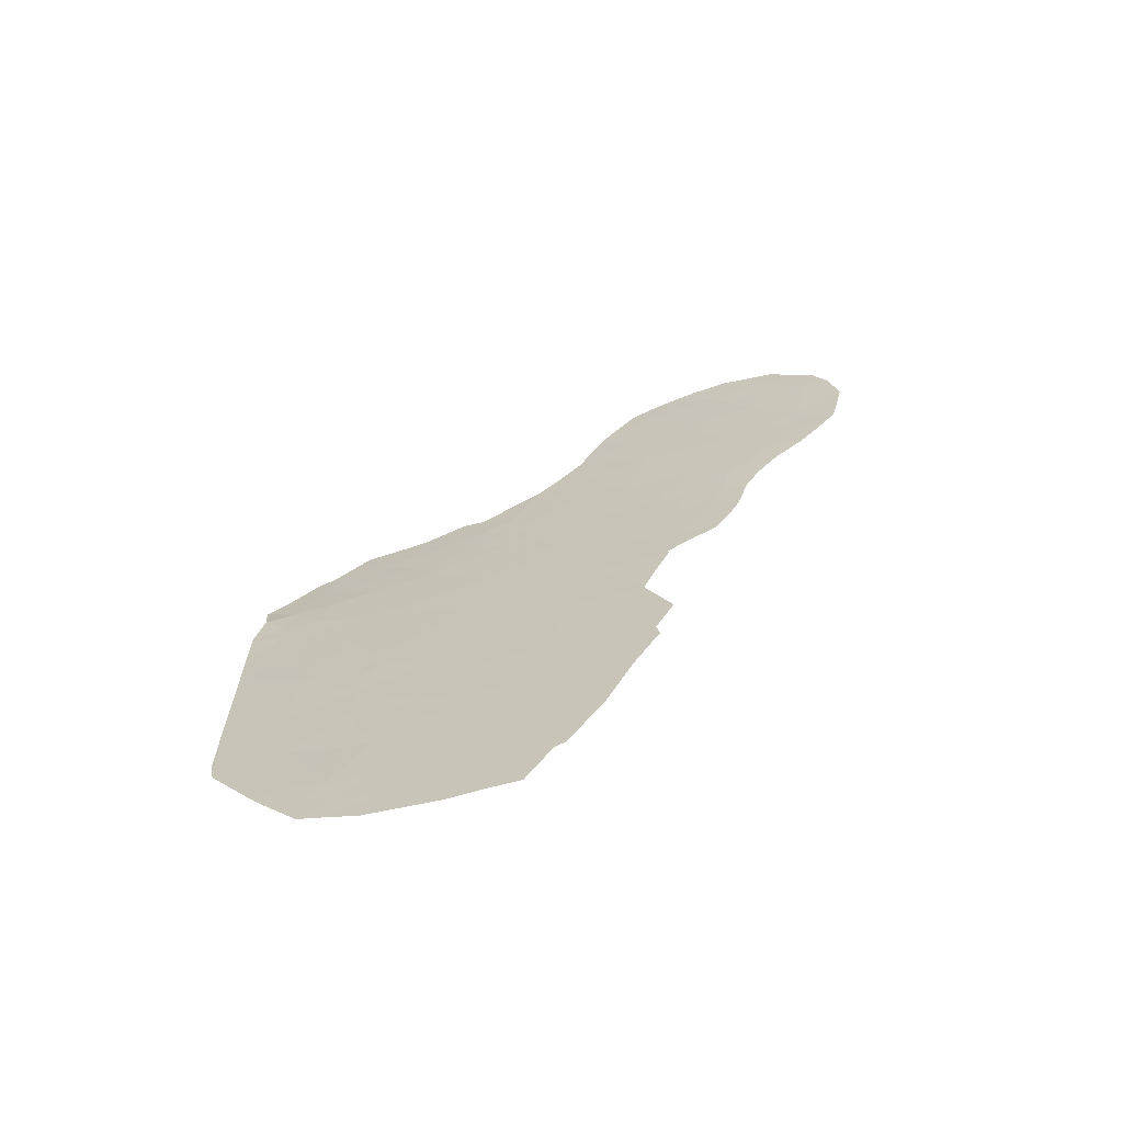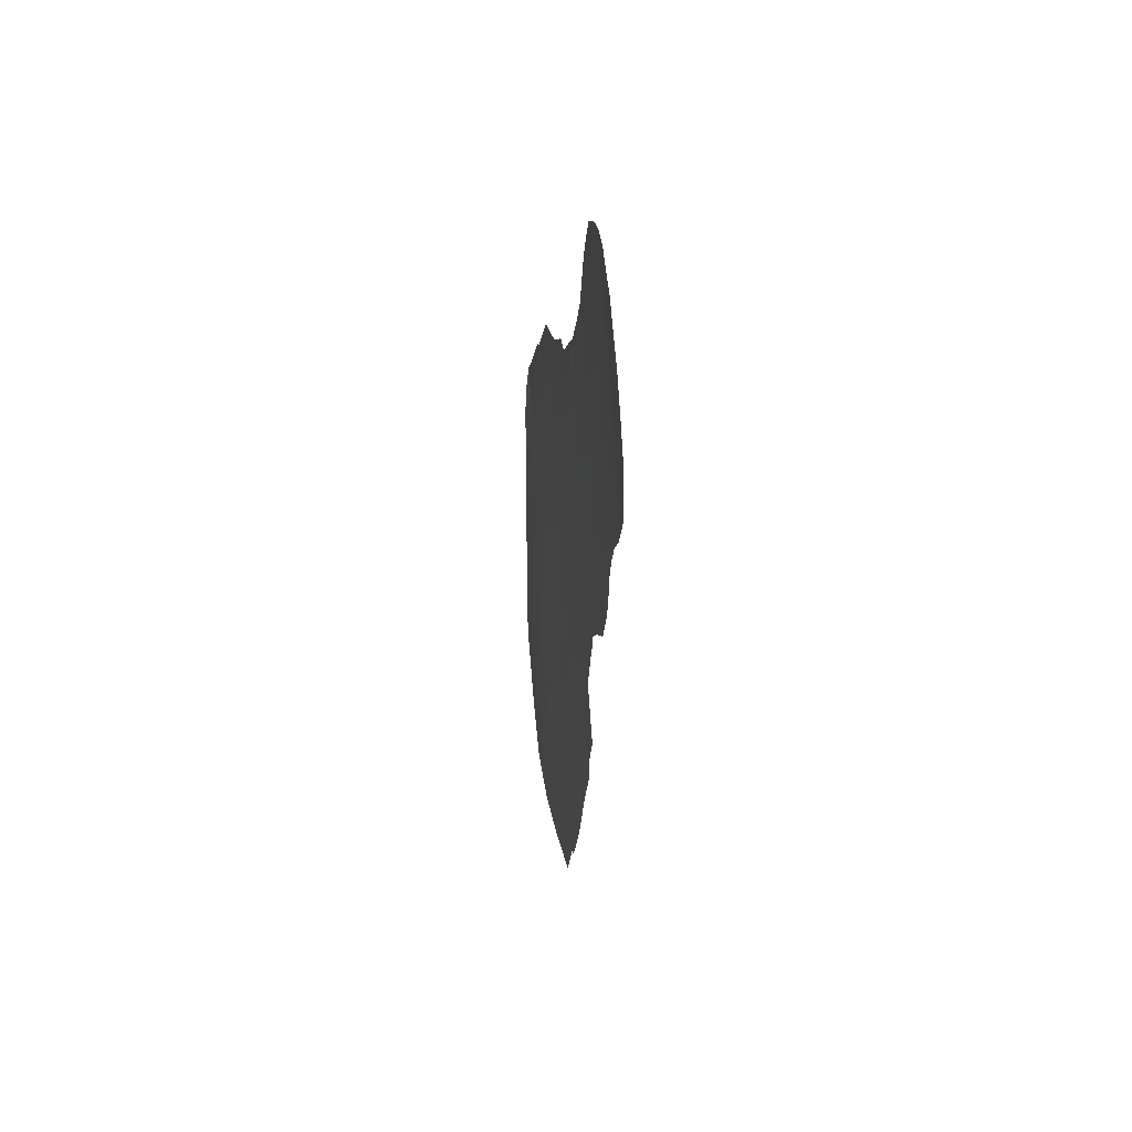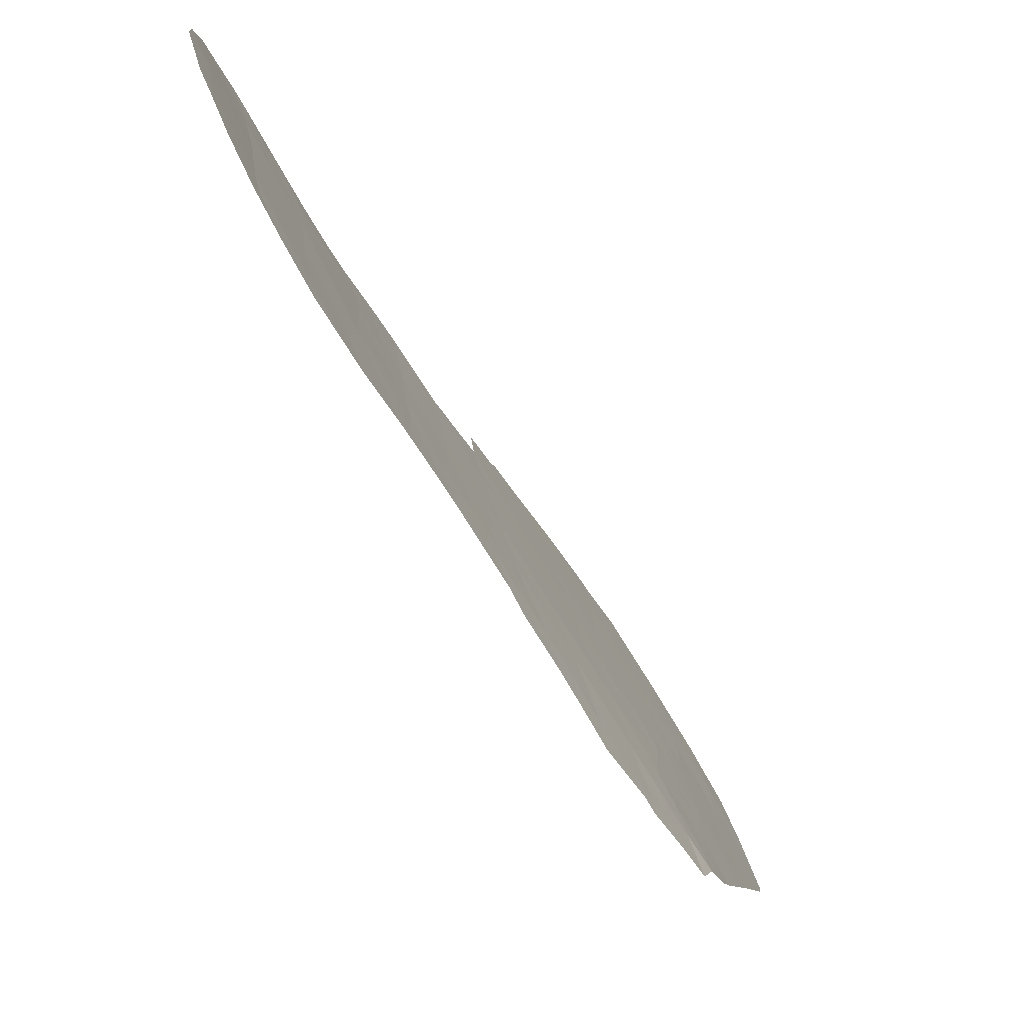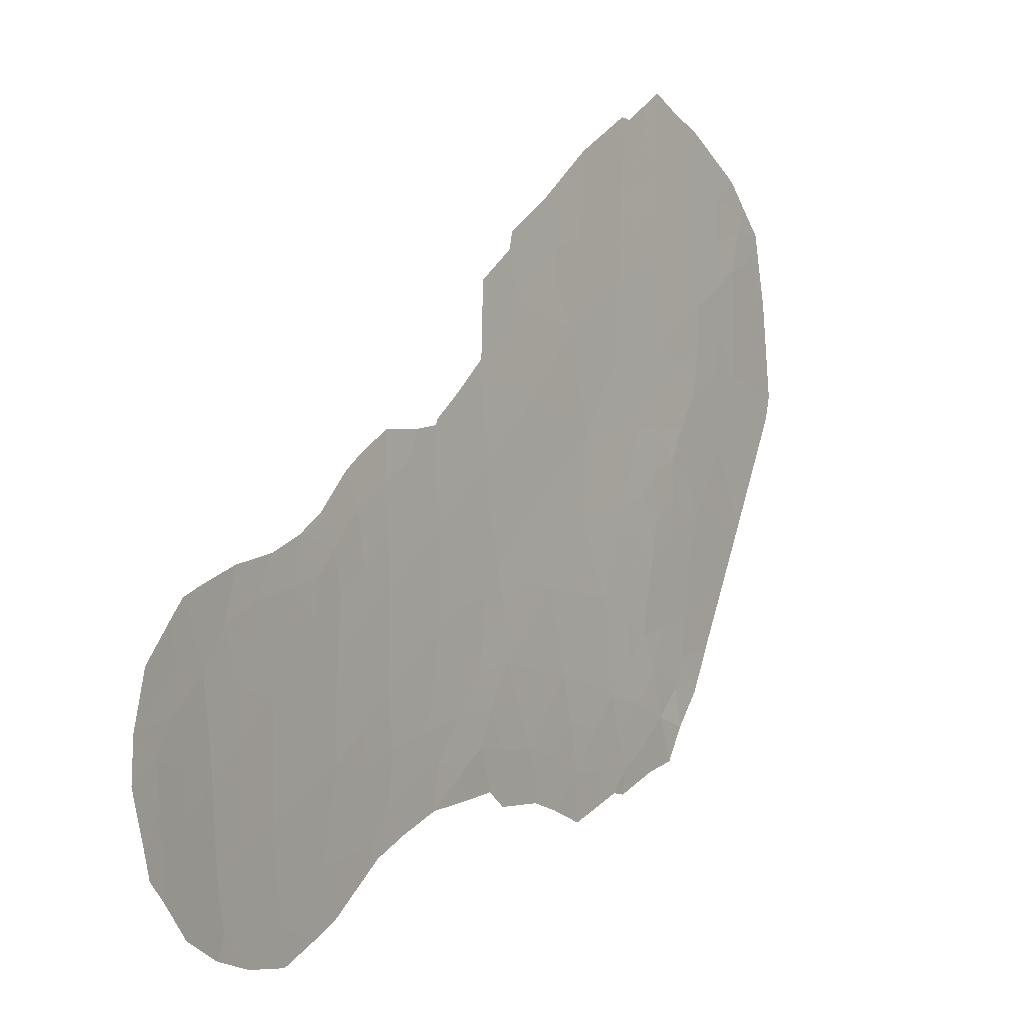
<metadata>
{"format":"obj","ext":"obj","renderer":"f3d","projection":"perspective","resolution":1024,"background":"white","views":[{"elev":-67.6,"azim":-46.5,"up":"+Y"},{"elev":33.7,"azim":21.0,"up":"+Y"},{"elev":-9.2,"azim":-169.3,"up":"+Z"},{"elev":62.8,"azim":-164.9,"up":"+Z"}]}
</metadata>
<code>
v -93.33 -49.15 75.43
v -89.3 -37.21 82.06
v -91.22 -49.37 78.89
v -92.57 -39.12 76.57
v -94.34 -37.85 73.51
v -93.55 -39.14 74.92
v -89.33 -33.31 82.03
v -89.79 -30.44 81.2
v -88.92 -31.19 82.85
v -90.19 -41.5 80.59
v -87.09 -27.26 86.65
v -91.49 -38.19 78.34
v -92.22 -36.77 77.04
v -92.98 -35.13 75.57
v -91.13 -45.74 79.04
v -90.68 -35.22 79.63
v -89.19 -29.24 82.36
v -93.23 -45.43 75.58
v -88.38 -33.25 83.75
v -91.36 -41.99 78.62
v -91.73 -40.12 77.98
v -88.25 -37.04 83.88
v -92.4 -41.36 76.9
v -92.87 -42.77 76.17
v -92.31 -43.32 77.07
v -87.32 -29.13 85.98
v -86.56 -28.69 87.61
v -94.93 -45.65 72.57
v -93.17 -44.31 75.68
v -90.09 -33.19 80.66
v -93.25 -37.35 75.33
v -91.1 -33.91 78.88
v -93.31 -40.87 75.38
v -89.45 -43.15 81.82
v -94.92 -42.01 72.56
v -93.96 -42.71 74.28
v -94.91 -40.27 72.55
v -93.89 -36.09 74.08
v -94.93 -43.72 72.57
v -90.46 -37.57 80.05
v -90.51 -43.8 80.06
v -88.86 -27.68 83.06
v -88.29 -29.32 84.09
v -91.7 -47.53 78.1
v -90.7 -47.64 79.74
v -92.8 -47.41 76.3
v -92.26 -49.32 77.19
v -89.79 -35.24 81.2
v -87.71 -31.39 85.13
v -94.07 -44.93 74.1
v -86.37 -30.43 87.8
v -94.32 -40.43 73.61
v -90.83 -39.75 79.48
v -87.88 -27.43 84.97
v -92.23 -45.5 77.23
v -86.73 -30.71 87.04
v -91.49 -44.07 78.43
v -90.17 -45.82 80.62
v -89.76 -39.33 81.28
v -87.47 -33.59 85.46
v -89.66 -32.4 81.43
v -88.84 -35.18 82.86
v -87.85 -34.97 84.67
v -94.93 -46.88 72.57
v -94.86 -47.47 72.68
v -87.26 -26.59 86.35
v -87.02 -26.72 86.84
v -91.46 -33.23 78.15
v -90.78 -50.92 79.61
v -94.2 -49.33 73.89
v -87.3 -34.6 85.67
v -87.03 -33.84 86.23
v -90.39 -49.57 80.24
v -90.62 -31.95 79.67
v -88 -38.02 84.28
v -87.75 -37.11 84.74
v -88.74 -42.76 83.01
v -89.12 -41.2 82.37
v -94.92 -39.13 72.57
v -94.81 -38.03 72.79
v -91.76 -33.18 77.6
v -94.76 -37.16 72.65
v -88.48 -38.62 83.47
v -88.74 -39.04 83.03
v -88.73 -39.16 83.05
v -87.71 -26.25 85.43
v -93.79 -35.45 74.17
v -93.97 -35.59 73.85
v -89.74 -47.7 81.32
v -89.01 -43.93 82.55
v -88.96 -44.35 82.63
v -90.24 -31.01 80.37
v -89.96 -30.22 80.89
v -86.81 -27.14 87.22
v -86.4 -27.97 88
v -89.41 -27.92 82
v -89.61 -28.57 81.57
v -89.1 -27.06 82.6
v -88.62 -26.57 83.54
v -89.86 -29.74 81.09
v -90.25 -49.44 80.47
v -91.75 -51.16 78.02
v -92.79 -51.14 76.29
v -86.03 -30.04 88.54
v -86.11 -31.21 88.25
v -92.33 -33.82 76.61
v -86.28 -32.1 87.83
v -93.22 -34.21 75.04
v -92.72 -34.02 75.92
v -87.48 -35.36 85.29
v -86.15 -31.69 88.12
v -86.62 -33.04 87.07
v -86.19 -28.82 88.35
v -87.62 -36.53 84.98
v -89.35 -45.86 81.98
v -93.61 -50.67 74.91
v -94.57 -46.37 73.2
v -94.41 -47.19 73.49
v -91.46 -48.48 78.5
v -91.19 -47.59 78.94
v -90.96 -48.53 79.31
v -89.38 -31.56 81.97
v -89.12 -32.3 82.44
v -92.8 -49.25 76.31
v -93.07 -48.3 75.85
v -92.53 -48.36 76.75
v -88.62 -32.24 83.36
v -88.86 -33.24 82.89
v -91.34 -37.08 78.55
v -91.86 -37.49 77.69
v -91.71 -36.38 77.9
v -92.07 -35.71 77.24
v -91.56 -35.3 78.1
v -90.84 -36.79 79.4
v -90.98 -37.82 79.2
v -92.01 -38.61 77.49
v -91.63 -39.25 78.14
v -92.08 -39.69 77.38
v -91.92 -41.68 77.69
v -91.86 -42.7 77.8
v -92.35 -42.33 77.01
v -92.75 -41.93 76.35
v -87.6 -28.26 85.48
v -87.45 -27.27 85.89
v -87.19 -28.12 86.36
v -93.62 -44.6 74.88
v -93.7 -45.47 74.74
v -92.25 -47.47 77.21
v -92.5 -46.52 76.79
v -91.95 -46.55 77.69
v -92.9 -38.15 75.95
v -92.73 -37.08 76.19
v -92.38 -37.89 76.82
v -91.11 -32.69 78.78
v -90.9 -33.13 79.21
v -91.21 -51 78.89
v -91.47 -50.22 78.47
v -89.54 -34.29 81.64
v -89.99 -34.28 80.83
v -89.74 -33.47 81.3
v -91.07 -34.78 78.96
v -90.56 -34.1 79.84
v -89.4 -30.71 81.93
v -89.05 -30.09 82.62
v -94.53 -48.4 73.28
v -92.04 -40.71 77.48
v -92.49 -40.33 76.73
v -92.86 -41.07 76.15
v -92.96 -40.06 75.95
v -91.57 -40.92 78.26
v -90.99 -50.16 79.27
v -90.58 -50.24 79.92
v -90.52 -40.63 80.01
v -90.3 -39.51 80.37
v -89.98 -40.42 80.92
v -90.45 -32.88 80
v -93.08 -36.3 75.52
v -92.56 -36.01 76.38
v -93.57 -46.35 74.97
v -94.09 -46.04 74.06
v -89.82 -42.33 81.19
v -89.95 -43.39 80.98
v -90.37 -42.6 80.29
v -89.33 -42.12 82.01
v -88.93 -41.98 82.69
v -89.09 -42.8 82.42
v -89.65 -41.29 81.49
v -90.08 -36.18 80.7
v -89.57 -36.22 81.59
v -89.89 -37.25 81.04
v -93.97 -38.7 74.2
v -93.89 -39.73 74.35
v -91.12 -35.92 78.9
v -90.58 -36.03 79.83
v -92.72 -44.89 76.42
v -92.73 -43.86 76.38
v -92.27 -44.36 77.15
v -93.15 -43.42 75.7
v -93.78 -37.63 74.45
v -93.41 -38.33 75.11
v -93.58 -36.63 74.67
v -90.62 -38.62 79.8
v -91.14 -38.93 78.95
v -94.92 -41.14 72.56
v -94.6 -41.28 73.13
v -91.49 -34.23 78.18
v -91.86 -33.92 77.47
v -93.78 -40.7 74.57
v -93.43 -39.93 75.16
v -93.17 -41.82 75.64
v -93.42 -42.66 75.22
v -93.64 -41.72 74.84
v -94.93 -44.69 72.57
v -94.49 -44.3 73.35
v -94.51 -45.33 73.31
v -94.92 -42.87 72.57
v -94.49 -42.29 73.35
v -94.46 -43.29 73.39
v -92.41 -34.99 76.57
v -87.51 -30.2 85.57
v -88.02 -30.29 84.57
v -87.8 -29.27 85.06
v -93.12 -39.11 75.64
v -88.63 -34.2 83.28
v -89.08 -34.23 82.45
v -88.78 -37.11 82.96
v -88.49 -37.82 83.46
v -88.94 -38.17 82.68
v -89.44 -40.25 81.83
v -89.17 -39.19 82.29
v -88.92 -40.1 82.71
v -93.56 -43.59 74.99
v -86.91 -28.92 86.86
v -91.32 -44.83 78.71
v -91.64 -45.67 78.19
v -91.8 -44.71 77.92
v -87.03 -29.96 86.5
v -87.18 -31.03 86.16
v -87.92 -33.37 84.61
v -87.76 -34.2 84.89
v -88.16 -34.21 84.12
v -88.15 -26.85 84.47
v -88.17 -26.31 84.46
v -90.45 -46.72 80.16
v -89.98 -46.75 80.94
v -90.22 -47.67 80.53
v -91.07 -43.91 79.12
v -90.84 -44.81 79.52
v -90.92 -42.86 79.37
v -90.75 -41.74 79.65
v -89.47 -44.22 81.79
v -86.82 -27.99 87.15
v -89.08 -28.5 82.61
v -88.37 -27.57 84.02
v -89.49 -29.78 81.8
v -91.99 -48.43 77.64
v -91.73 -49.36 78.06
v -91.42 -46.63 78.57
v -90.92 -46.69 79.38
v -90.47 -48.67 80.12
v -90.76 -49.42 79.64
v -93.58 -48.31 74.96
v -93.87 -48.97 74.46
v -92 -50.24 77.61
v -89.07 -36.18 82.46
v -89.32 -35.21 82.03
v -90.26 -35.2 80.37
v -88.09 -32.33 84.35
v -87.59 -32.58 85.28
v -88.56 -36.12 83.36
v -88.36 -35.14 83.74
v -94.03 -43.89 74.17
v -93.04 -46.49 75.89
v -92.74 -45.77 76.39
v -90 -48.57 80.9
v -92.55 -50.23 76.71
v -93.21 -50.17 75.61
v -91.06 -40.84 79.1
v -90.09 -38.39 80.7
v -94.12 -41.53 73.99
v -91.32 -39.97 78.66
v -93.38 -47.37 75.3
v -92.27 -51.15 77.16
v -91.94 -34.72 77.39
v -94.14 -36.94 73.75
v -93.44 -35.68 74.81
v -93.51 -34.83 74.6
v -94.42 -36.59 73.18
v -88.32 -31.27 83.97
v -88.56 -30.24 83.55
v -88.08 -28.39 84.54
v -92.25 -34.3 76.8
v -89.53 -38.26 81.67
v -86.76 -31.9 86.9
v -86.41 -31.31 87.62
v -91.42 -43.18 78.53
v -91.86 -43.73 77.82
v -87.22 -32 86.02
v -86.55 -29.62 87.53
v -87.98 -36.05 84.37
v -90.65 -45.77 79.83
v -89.77 -45.05 81.28
v -89.63 -45.78 81.52
v -89.55 -46.79 81.65
v -90.35 -44.9 80.33
v -89.15 -45.1 82.31
v -88.57 -28.46 83.59
v -88.78 -29.3 83.16
v -93.58 -49.76 74.98
v -93.9 -50.01 74.4
v -93.22 -50.9 75.58
v -89.88 -31.27 81.02
v -94.45 -39.53 73.37
v -94.49 -38.75 73.31
v -90.38 -36.8 80.18
v -89.98 -44.34 80.94
v -94.04 -48.24 74.16
v -87.06 -32.78 86.28
v -90.19 -32.18 80.46
v -93.94 -46.91 74.31
f 28 117 64
f 119 120 121
f 61 122 123
f 11 66 67
f 124 125 126
f 123 127 128
f 129 130 131
f 132 133 131
f 129 134 135
f 136 137 138
f 139 140 141
f 24 142 141
f 143 144 145
f 146 18 147
f 148 149 150
f 151 152 153
f 74 155 154
f 171 156 157
f 158 159 160
f 163 255 164
f 166 167 138
f 168 169 167
f 60 72 71
f 170 139 166
f 173 174 175
f 30 176 319
f 152 177 178
f 179 180 147
f 22 76 75
f 181 182 183
f 184 185 186
f 181 187 184
f 188 189 190
f 5 314 80
f 191 192 313
f 193 16 194
f 195 196 197
f 198 24 196
f 191 199 200
f 286 177 201
f 202 203 135
f 204 37 205
f 68 32 206
f 208 192 209
f 162 155 176
f 161 133 206
f 168 142 210
f 211 212 210
f 213 214 215
f 216 217 218
f 132 178 219
f 220 221 222
f 151 223 200
f 224 225 128
f 226 227 228
f 175 229 187
f 230 231 229
f 232 211 198
f 233 145 252
f 234 235 236
f 220 237 238
f 239 240 241
f 233 299 237
f 38 88 87
f 244 245 246
f 234 247 248
f 34 186 90
f 249 250 183
f 8 312 92
f 11 67 94
f 27 252 95
f 42 253 96
f 42 96 98
f 42 98 99
f 54 254 242
f 17 255 97
f 256 119 257
f 258 259 120
f 121 260 261
f 3 261 171
f 257 157 264
f 265 189 266
f 188 194 267
f 268 269 239
f 11 144 66
f 270 271 300
f 146 272 232
f 258 150 235
f 256 126 148
f 149 273 274
f 130 136 153
f 246 275 260
f 267 162 159
f 124 276 277
f 278 173 250
f 279 174 202
f 180 117 215
f 51 104 105
f 280 208 212
f 281 278 170
f 270 226 265
f 282 179 273
f 264 283 276
f 281 137 203
f 205 280 217
f 209 223 169
f 201 199 285
f 214 218 272
f 285 5 82
f 289 290 221
f 289 268 127
f 291 143 222
f 219 14 109
f 225 266 158
f 293 279 190
f 195 274 18
f 294 295 107
f 112 294 107
f 296 297 140
f 197 297 236
f 60 318 72
f 294 298 238
f 56 51 295
f 51 299 113
f 63 110 300
f 259 301 244
f 303 304 245
f 182 251 316
f 305 316 302
f 248 305 301
f 247 296 249
f 251 306 302
f 291 307 254
f 293 228 230
f 253 307 308
f 164 308 290
f 27 95 113
f 269 298 318
f 8 93 100
f 312 163 122
f 30 61 160
f 93 8 92
f 271 224 241
f 65 64 117
f 65 117 118
f 3 119 121
f 119 44 120
f 121 120 45
f 7 61 123
f 123 122 9
f 47 124 126
f 124 1 125
f 126 125 46
f 7 123 128
f 123 9 127
f 128 127 19
f 193 129 131
f 129 12 130
f 131 130 13
f 13 132 131
f 132 284 133
f 131 133 193
f 129 193 134
f 135 134 40
f 4 136 138
f 136 12 137
f 138 137 21
f 23 139 141
f 139 20 140
f 141 140 25
f 25 24 141
f 141 142 23
f 26 143 145
f 143 54 144
f 145 144 11
f 50 146 147
f 146 29 18
f 44 148 150
f 148 46 149
f 150 149 55
f 4 151 153
f 151 31 152
f 153 152 13
f 155 32 68
f 154 155 68
f 3 171 157
f 171 69 156
f 157 156 102
f 7 158 160
f 158 48 159
f 160 159 30
f 16 161 162
f 161 32 162
f 9 163 164
f 163 8 255
f 164 255 17
f 21 166 138
f 166 23 167
f 138 167 4
f 23 168 167
f 168 33 169
f 167 169 4
f 21 170 166
f 170 20 139
f 166 139 23
f 171 261 172
f 171 172 69
f 10 173 175
f 173 53 174
f 175 174 59
f 61 30 319
f 319 176 74
f 13 152 178
f 152 31 177
f 178 177 14
f 18 179 147
f 147 180 50
f 10 181 183
f 181 34 182
f 183 182 41
f 34 184 186
f 184 78 185
f 186 185 77
f 34 181 184
f 181 10 187
f 184 187 78
f 40 315 190
f 188 48 189
f 190 189 2
f 314 313 79
f 314 79 80
f 191 6 192
f 313 192 52
f 134 194 315
f 55 195 197
f 195 29 196
f 197 196 25
f 29 198 196
f 196 24 25
f 6 191 200
f 191 5 199
f 200 199 31
f 38 286 201
f 286 14 177
f 201 177 31
f 202 53 203
f 35 204 205
f 205 37 52
f 206 284 207
f 68 207 81
f 206 207 68
f 33 208 209
f 208 52 192
f 209 192 6
f 30 162 176
f 162 32 155
f 176 155 74
f 32 161 206
f 161 193 133
f 206 133 284
f 5 80 82
f 33 168 210
f 168 23 142
f 210 142 24
f 24 211 210
f 211 36 212
f 210 212 33
f 28 213 215
f 213 39 214
f 215 214 50
f 39 216 218
f 216 35 217
f 218 217 36
f 284 132 219
f 132 13 178
f 219 178 14
f 26 220 222
f 220 49 221
f 222 221 43
f 16 193 161
f 31 151 200
f 151 4 223
f 200 223 6
f 19 224 128
f 224 62 225
f 128 225 7
f 2 226 228
f 226 22 227
f 228 227 83
f 84 228 83
f 10 175 187
f 175 59 229
f 187 229 78
f 59 230 229
f 230 85 231
f 229 231 78
f 29 232 198
f 232 36 211
f 198 211 24
f 27 233 252
f 233 26 145
f 252 145 11
f 57 234 236
f 234 15 235
f 236 235 55
f 49 220 238
f 220 26 237
f 238 237 56
f 19 239 241
f 239 60 240
f 241 240 63
f 26 233 237
f 233 27 299
f 237 299 56
f 54 242 86
f 243 86 242
f 45 244 246
f 244 58 245
f 246 245 89
f 15 234 248
f 234 57 247
f 248 247 41
f 186 77 90
f 41 249 183
f 249 20 250
f 183 250 10
f 90 251 34
f 91 251 90
f 94 252 11
f 252 94 95
f 97 253 17
f 253 97 96
f 254 99 242
f 99 254 42
f 243 242 99
f 100 255 8
f 255 100 97
f 47 256 257
f 256 44 119
f 257 119 3
f 44 258 120
f 258 15 259
f 120 259 45
f 3 121 261
f 121 45 260
f 73 260 101
f 261 73 172
f 73 261 260
f 262 1 263
f 22 75 227
f 83 227 75
f 47 257 264
f 257 3 157
f 264 157 102
f 62 265 266
f 265 2 189
f 266 189 48
f 48 188 267
f 267 194 16
f 19 268 239
f 268 49 269
f 239 269 60
f 86 144 54
f 144 86 66
f 22 270 300
f 270 62 271
f 300 271 63
f 29 146 232
f 146 50 272
f 232 272 36
f 15 258 235
f 258 44 150
f 235 150 55
f 44 256 148
f 256 47 126
f 148 126 46
f 55 149 274
f 149 46 273
f 274 273 18
f 13 130 153
f 130 12 136
f 153 136 4
f 45 246 260
f 246 89 275
f 260 275 101
f 48 267 159
f 267 16 162
f 159 162 30
f 1 124 277
f 124 47 276
f 311 276 103
f 20 278 250
f 278 53 173
f 250 173 10
f 279 59 174
f 202 174 53
f 50 180 215
f 215 117 28
f 36 280 212
f 280 52 208
f 212 208 33
f 21 281 170
f 281 53 278
f 170 278 20
f 62 270 265
f 270 22 226
f 265 226 2
f 262 317 320
f 125 282 46
f 46 282 273
f 273 179 18
f 5 191 314
f 47 264 276
f 264 102 283
f 276 283 103
f 53 281 203
f 281 21 137
f 203 137 12
f 35 205 217
f 205 52 280
f 217 280 36
f 284 292 207
f 81 207 106
f 33 209 169
f 209 6 223
f 169 223 4
f 38 201 285
f 201 31 199
f 285 199 5
f 87 286 38
f 286 87 287
f 14 287 108
f 14 108 109
f 50 214 272
f 214 39 218
f 272 218 36
f 288 285 82
f 38 285 288
f 288 88 38
f 49 289 221
f 289 9 290
f 221 290 43
f 9 289 127
f 289 49 268
f 127 268 19
f 240 71 63
f 71 240 60
f 63 71 110
f 43 291 222
f 291 54 143
f 222 143 26
f 284 219 292
f 292 219 109
f 292 106 207
f 106 292 109
f 7 225 158
f 225 62 266
f 158 266 48
f 2 293 190
f 293 59 279
f 190 279 40
f 29 195 18
f 195 55 274
f 294 56 295
f 107 295 111
f 20 296 140
f 296 57 297
f 140 297 25
f 55 197 236
f 197 25 297
f 236 297 57
f 318 112 72
f 56 294 238
f 238 298 49
f 105 295 51
f 111 295 105
f 113 299 27
f 51 113 104
f 299 51 56
f 300 110 114
f 45 259 244
f 259 15 301
f 244 301 58
f 58 302 303
f 58 303 245
f 303 115 304
f 245 304 89
f 41 182 316
f 182 34 251
f 58 305 302
f 305 41 316
f 302 316 251
f 15 248 301
f 248 41 305
f 301 305 58
f 41 247 249
f 247 57 296
f 249 296 20
f 251 91 306
f 54 291 254
f 291 43 307
f 254 307 42
f 59 293 230
f 293 2 228
f 230 228 84
f 85 230 84
f 17 253 308
f 253 42 307
f 308 307 43
f 9 164 290
f 164 17 308
f 290 308 43
f 60 269 318
f 269 49 298
f 112 318 294
f 309 116 310
f 263 310 70
f 1 277 309
f 277 276 311
f 309 277 116
f 61 312 122
f 312 8 163
f 122 163 9
f 160 61 7
f 312 61 319
f 312 319 92
f 63 271 241
f 271 62 224
f 241 224 19
f 76 300 114
f 22 300 76
f 313 37 79
f 37 313 52
f 314 191 313
f 117 320 118
f 14 286 287
f 193 194 134
f 118 165 65
f 262 282 125
f 12 129 135
f 135 203 12
f 40 279 202
f 1 262 125
f 180 320 117
f 135 40 202
f 315 188 190
f 134 315 40
f 188 315 194
f 303 302 306
f 303 306 115
f 263 317 262
f 309 310 263
f 282 262 320
f 318 298 294
f 1 309 263
f 319 74 92
f 317 165 118
f 317 263 70
f 277 311 116
f 320 317 118
f 317 70 165
f 179 320 180
f 282 320 179

</code>
